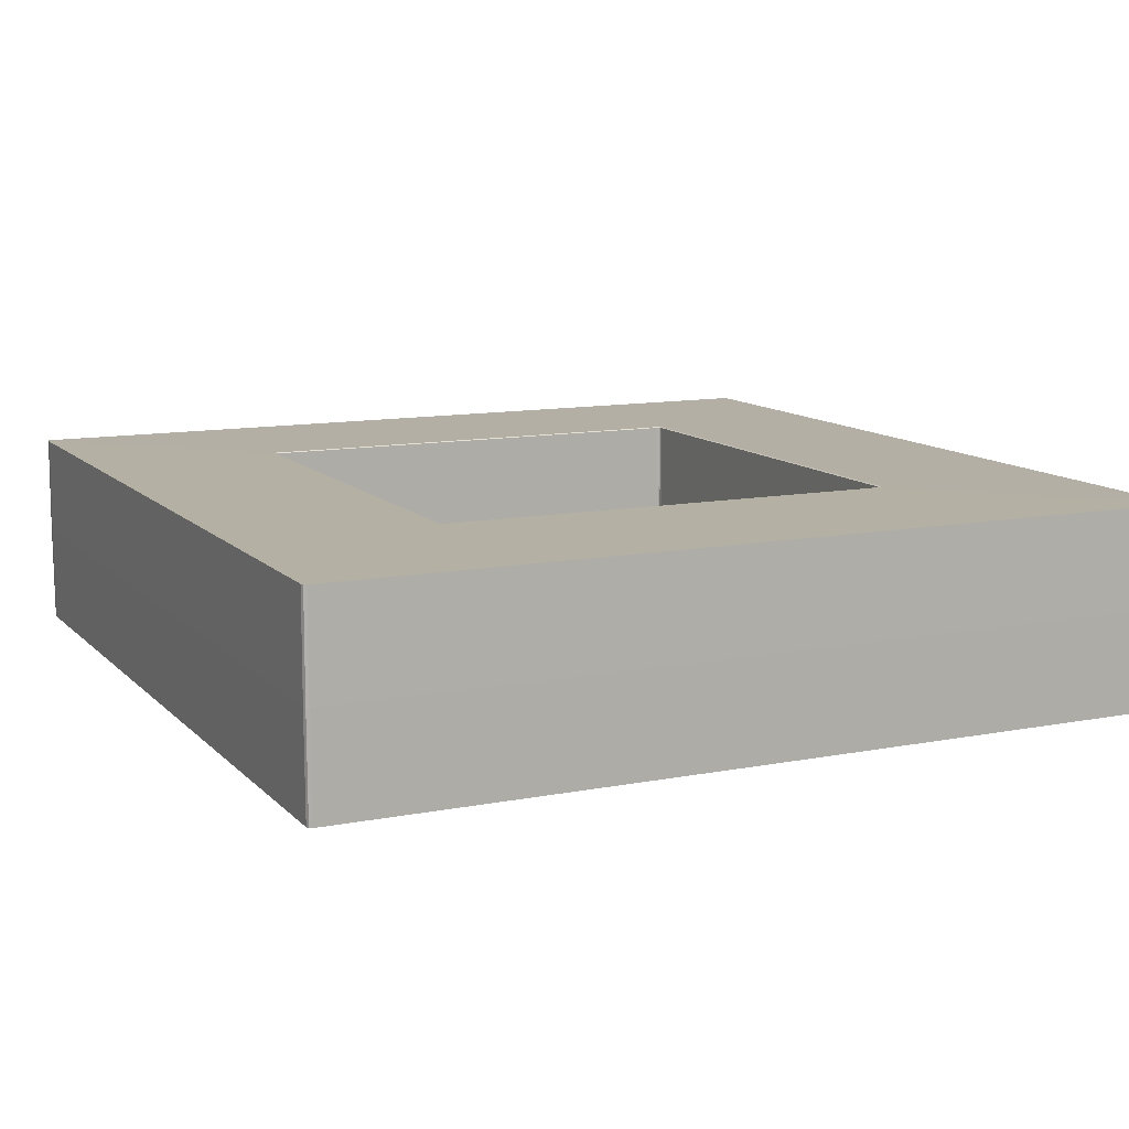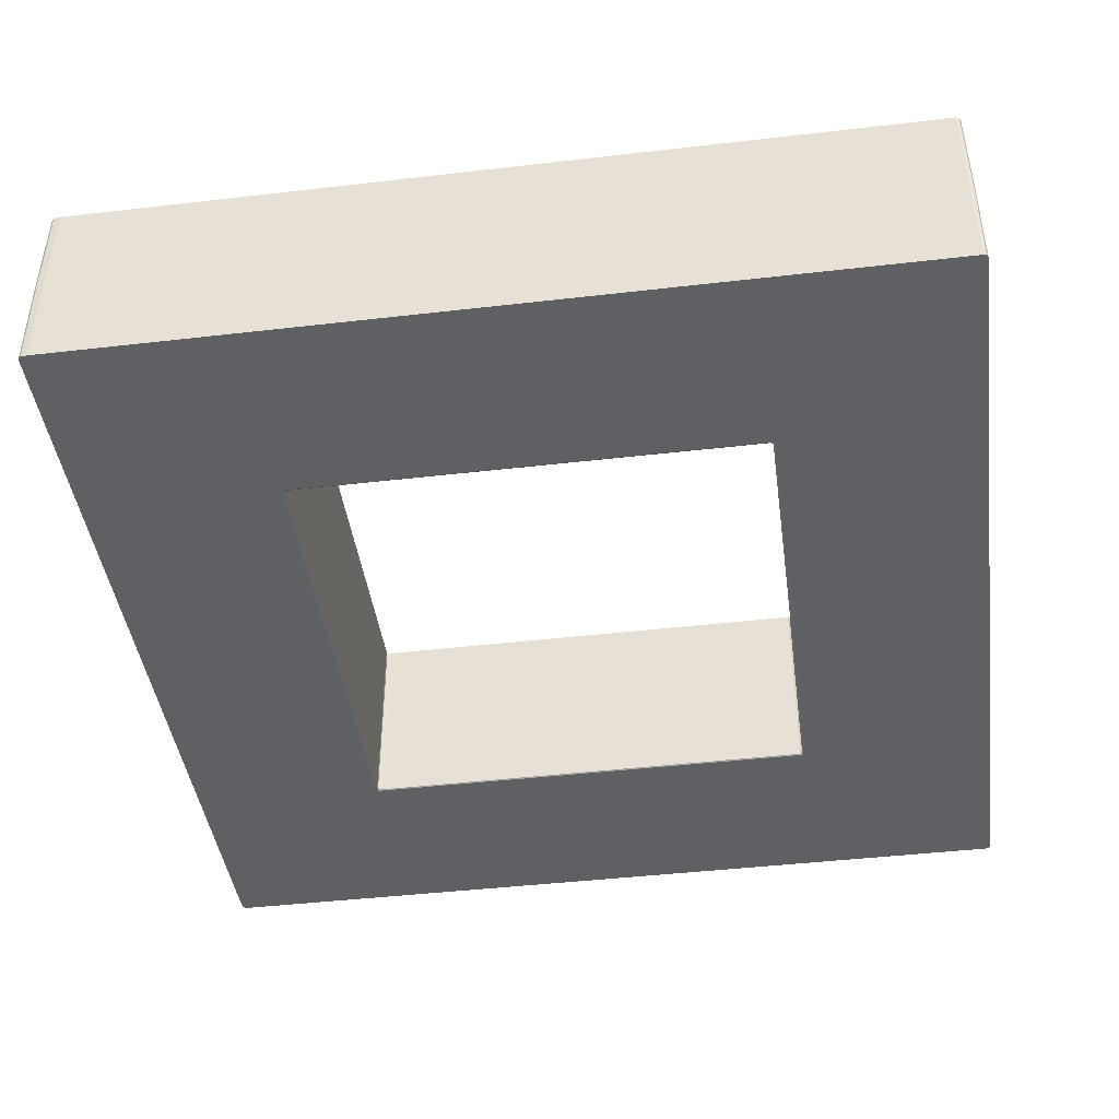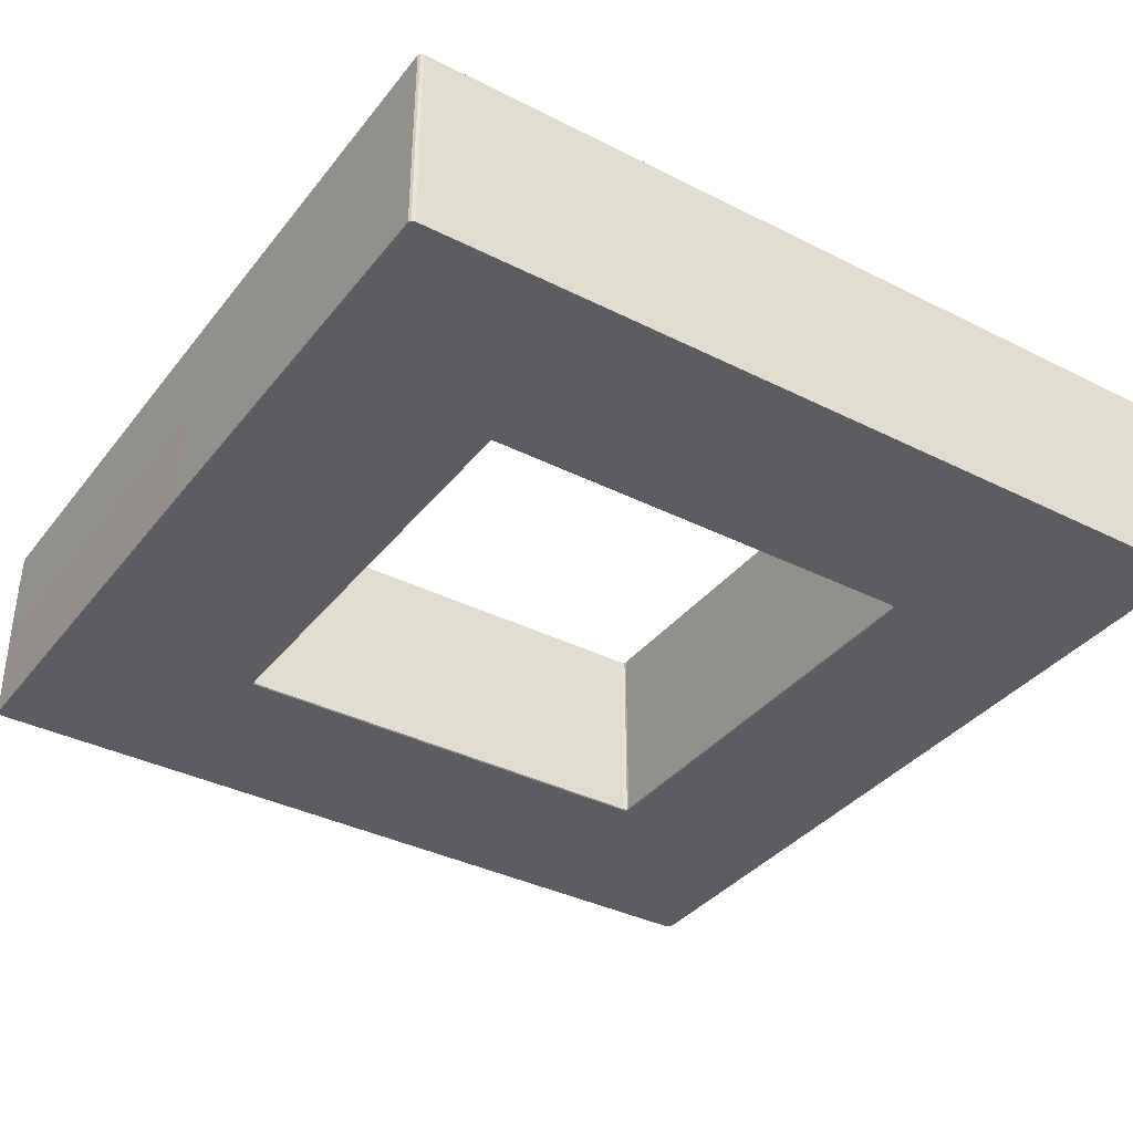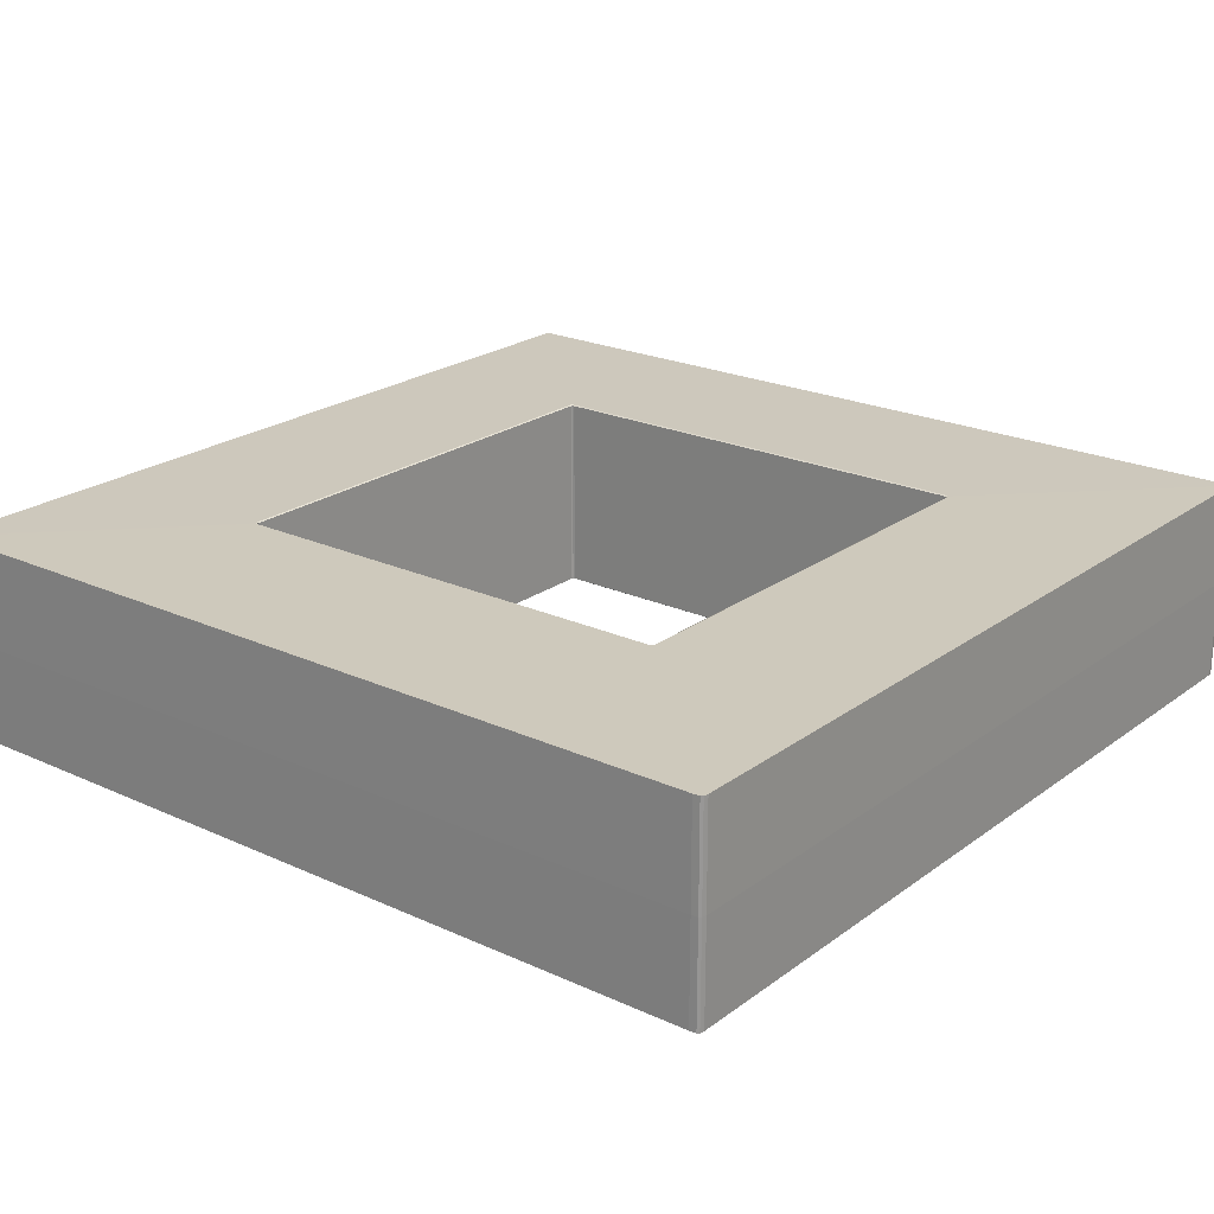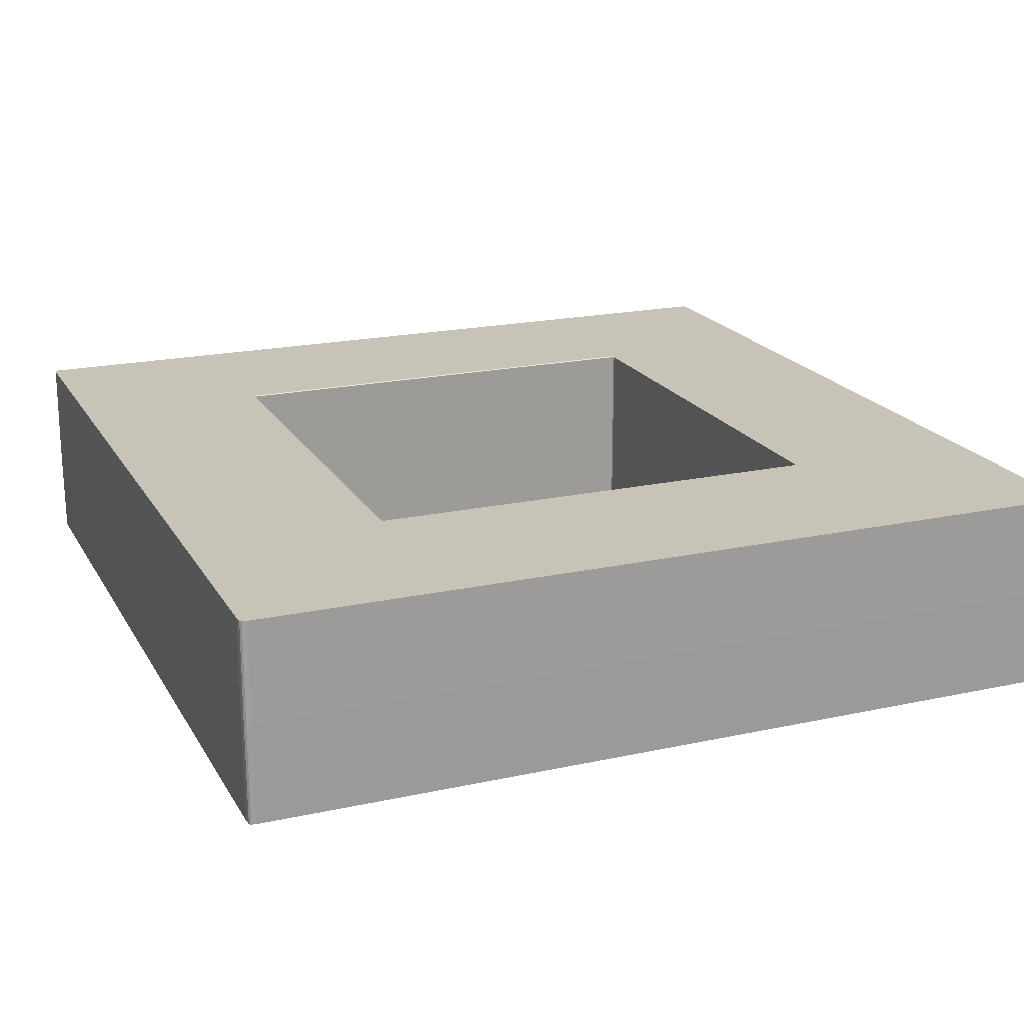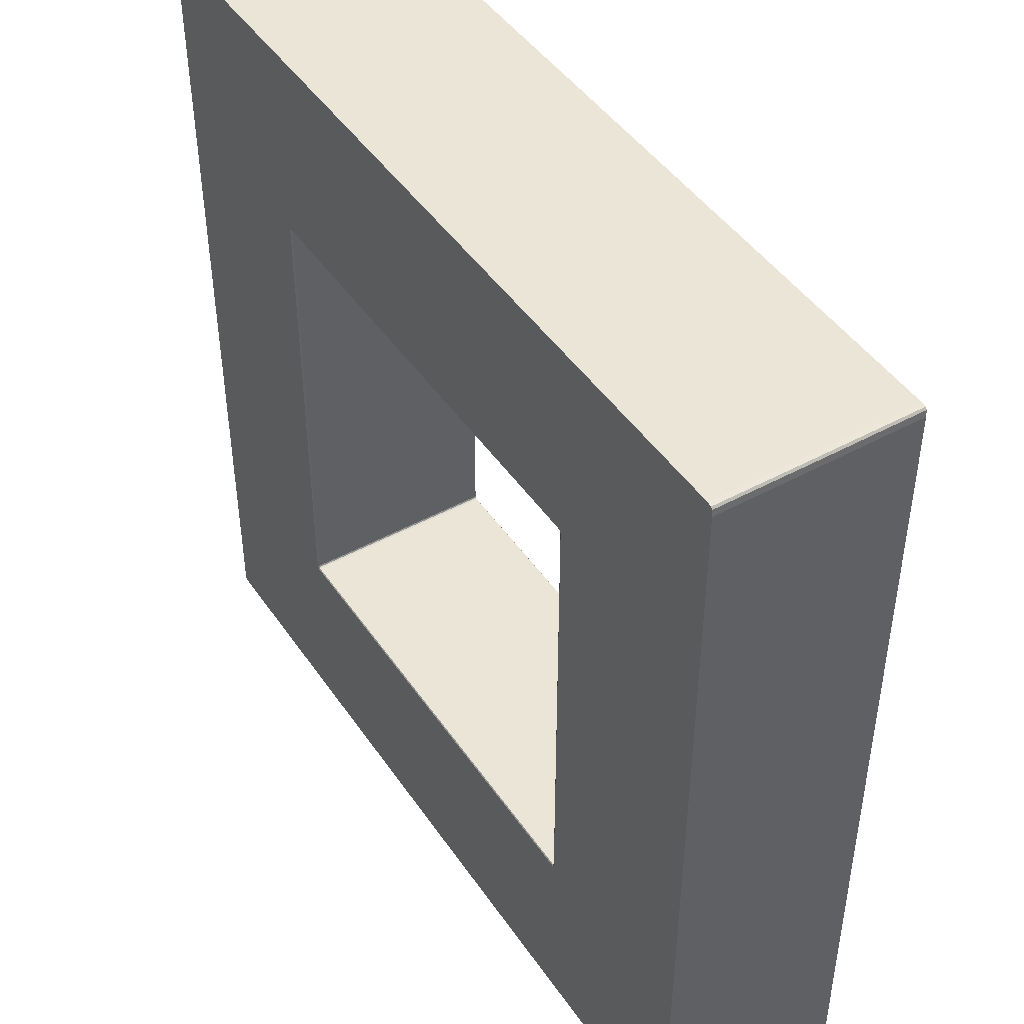
<metadata>
{"format":"obj","ext":"obj","renderer":"f3d","projection":"perspective","resolution":1024,"background":"white","views":[{"elev":11.4,"azim":-25.4,"up":"+Z"},{"elev":-43.5,"azim":-82.2,"up":"+Z"},{"elev":-36.7,"azim":56.8,"up":"+Z"},{"elev":22.2,"azim":128.5,"up":"+Z"},{"elev":19.7,"azim":157.9,"up":"+Z"},{"elev":45.6,"azim":-122.2,"up":"+Y"}]}
</metadata>
<code>
o SuperToroid.001
v 0 -1.3 0
v 0 -1.299 0.2993
v 0 -0.7045 0.2999
v 0 -0.7003 0.2975
v 0 -0.7003 -0.2975
v 0 -0.7045 -0.2999
v 0 -1.299 -0.2993
v 1.288 -1.299 0
v 1.287 -1.297 0.2993
v 0.6982 -0.7038 0.2999
v 0.694 -0.6997 0.2975
v 0.694 -0.6997 -0.2975
v 0.6982 -0.7038 -0.2999
v 1.287 -1.297 -0.2993
v 1.296 -1.295 0
v 1.295 -1.293 0.2993
v 0.7024 -0.7016 0.2999
v 0.6982 -0.6975 0.2975
v 0.6982 -0.6975 -0.2975
v 0.7024 -0.7016 -0.2999
v 1.295 -1.293 -0.2993
v 1.299 -1.285 0
v 1.298 -1.283 0.2993
v 0.7041 -0.6963 0.2999
v 0.7 -0.6921 0.2975
v 0.7 -0.6921 -0.2975
v 0.7041 -0.6963 -0.2999
v 1.298 -1.283 -0.2993
v 1.3 1.271 0
v 1.299 1.27 0.2993
v 0.7044 0.6887 0.2999
v 0.7003 0.6847 0.2975
v 0.7003 0.6847 -0.2975
v 0.7044 0.6887 -0.2999
v 1.299 1.27 -0.2993
v 1.298 1.291 0
v 1.297 1.29 0.2993
v 0.7035 0.6996 0.2999
v 0.6993 0.6955 0.2975
v 0.6993 0.6955 -0.2975
v 0.7035 0.6996 -0.2999
v 1.297 1.29 -0.2993
v 1.293 1.297 0
v 1.292 1.296 0.2993
v 0.7007 0.703 0.2999
v 0.6966 0.6988 0.2975
v 0.6966 0.6988 -0.2975
v 0.7007 0.703 -0.2999
v 1.292 1.296 -0.2993
v 1.28 1.3 0
v 1.278 1.298 0.2993
v 0.6935 0.7043 0.2999
v 0.6894 0.7002 0.2975
v 0.6894 0.7002 -0.2975
v 0.6935 0.7043 -0.2999
v 1.278 1.298 -0.2993
v -1.28 1.3 0
v -1.278 1.298 0.2993
v -0.6935 0.7043 0.2999
v -0.6894 0.7002 0.2975
v -0.6894 0.7002 -0.2975
v -0.6935 0.7043 -0.2999
v -1.278 1.298 -0.2993
v -1.293 1.297 0
v -1.292 1.296 0.2993
v -0.7007 0.703 0.2999
v -0.6966 0.6988 0.2975
v -0.6966 0.6988 -0.2975
v -0.7007 0.703 -0.2999
v -1.292 1.296 -0.2993
v -1.298 1.291 0
v -1.297 1.29 0.2993
v -0.7035 0.6996 0.2999
v -0.6993 0.6955 0.2975
v -0.6993 0.6955 -0.2975
v -0.7035 0.6996 -0.2999
v -1.297 1.29 -0.2993
v -1.3 1.271 0
v -1.299 1.27 0.2993
v -0.7044 0.6887 0.2999
v -0.7003 0.6847 0.2975
v -0.7003 0.6847 -0.2975
v -0.7044 0.6887 -0.2999
v -1.299 1.27 -0.2993
v -1.299 -1.285 0
v -1.298 -1.283 0.2993
v -0.7041 -0.6963 0.2999
v -0.7 -0.6921 0.2975
v -0.7 -0.6921 -0.2975
v -0.7041 -0.6963 -0.2999
v -1.298 -1.283 -0.2993
v -1.296 -1.295 0
v -1.295 -1.293 0.2993
v -0.7024 -0.7016 0.2999
v -0.6982 -0.6975 0.2975
v -0.6982 -0.6975 -0.2975
v -0.7024 -0.7016 -0.2999
v -1.295 -1.293 -0.2993
v -1.288 -1.299 0
v -1.287 -1.297 0.2993
v -0.6982 -0.7038 0.2999
v -0.694 -0.6997 0.2975
v -0.694 -0.6997 -0.2975
v -0.6982 -0.7038 -0.2999
v -1.287 -1.297 -0.2993
f 1 14 8
f 1 9 2
f 2 10 3
f 3 11 4
f 11 5 4
f 12 6 5
f 13 7 6
f 8 21 15
f 8 16 9
f 9 17 10
f 10 18 11
f 18 12 11
f 19 13 12
f 20 14 13
f 22 21 28
f 22 16 15
f 23 17 16
f 24 18 17
f 25 19 18
f 19 27 20
f 20 28 21
f 29 28 35
f 29 23 22
f 30 24 23
f 31 25 24
f 32 26 25
f 26 34 27
f 27 35 28
f 29 42 36
f 29 37 30
f 30 38 31
f 31 39 32
f 39 33 32
f 40 34 33
f 41 35 34
f 36 49 43
f 36 44 37
f 37 45 38
f 38 46 39
f 46 40 39
f 47 41 40
f 48 42 41
f 50 49 56
f 50 44 43
f 51 45 44
f 52 46 45
f 53 47 46
f 47 55 48
f 48 56 49
f 50 63 57
f 57 51 50
f 58 52 51
f 59 53 52
f 60 54 53
f 61 55 54
f 62 56 55
f 57 70 64
f 57 65 58
f 58 66 59
f 59 67 60
f 67 61 60
f 68 62 61
f 69 63 62
f 71 70 77
f 71 65 64
f 72 66 65
f 73 67 66
f 74 68 67
f 68 76 69
f 69 77 70
f 78 77 84
f 78 72 71
f 79 73 72
f 80 74 73
f 81 75 74
f 75 83 76
f 76 84 77
f 78 91 85
f 78 86 79
f 79 87 80
f 80 88 81
f 88 82 81
f 89 83 82
f 90 84 83
f 85 98 92
f 85 93 86
f 86 94 87
f 87 95 88
f 95 89 88
f 96 90 89
f 97 91 90
f 99 98 105
f 99 93 92
f 100 94 93
f 101 95 94
f 102 96 95
f 96 104 97
f 97 105 98
f 1 105 7
f 1 100 99
f 2 101 100
f 3 102 101
f 4 103 102
f 103 6 104
f 104 7 105
f 1 7 14
f 1 8 9
f 2 9 10
f 3 10 11
f 11 12 5
f 12 13 6
f 13 14 7
f 8 14 21
f 8 15 16
f 9 16 17
f 10 17 18
f 18 19 12
f 19 20 13
f 20 21 14
f 22 15 21
f 22 23 16
f 23 24 17
f 24 25 18
f 25 26 19
f 19 26 27
f 20 27 28
f 29 22 28
f 29 30 23
f 30 31 24
f 31 32 25
f 32 33 26
f 26 33 34
f 27 34 35
f 29 35 42
f 29 36 37
f 30 37 38
f 31 38 39
f 39 40 33
f 40 41 34
f 41 42 35
f 36 42 49
f 36 43 44
f 37 44 45
f 38 45 46
f 46 47 40
f 47 48 41
f 48 49 42
f 50 43 49
f 50 51 44
f 51 52 45
f 52 53 46
f 53 54 47
f 47 54 55
f 48 55 56
f 50 56 63
f 57 58 51
f 58 59 52
f 59 60 53
f 60 61 54
f 61 62 55
f 62 63 56
f 57 63 70
f 57 64 65
f 58 65 66
f 59 66 67
f 67 68 61
f 68 69 62
f 69 70 63
f 71 64 70
f 71 72 65
f 72 73 66
f 73 74 67
f 74 75 68
f 68 75 76
f 69 76 77
f 78 71 77
f 78 79 72
f 79 80 73
f 80 81 74
f 81 82 75
f 75 82 83
f 76 83 84
f 78 84 91
f 78 85 86
f 79 86 87
f 80 87 88
f 88 89 82
f 89 90 83
f 90 91 84
f 85 91 98
f 85 92 93
f 86 93 94
f 87 94 95
f 95 96 89
f 96 97 90
f 97 98 91
f 99 92 98
f 99 100 93
f 100 101 94
f 101 102 95
f 102 103 96
f 96 103 104
f 97 104 105
f 1 99 105
f 1 2 100
f 2 3 101
f 3 4 102
f 4 5 103
f 103 5 6
f 104 6 7

</code>
